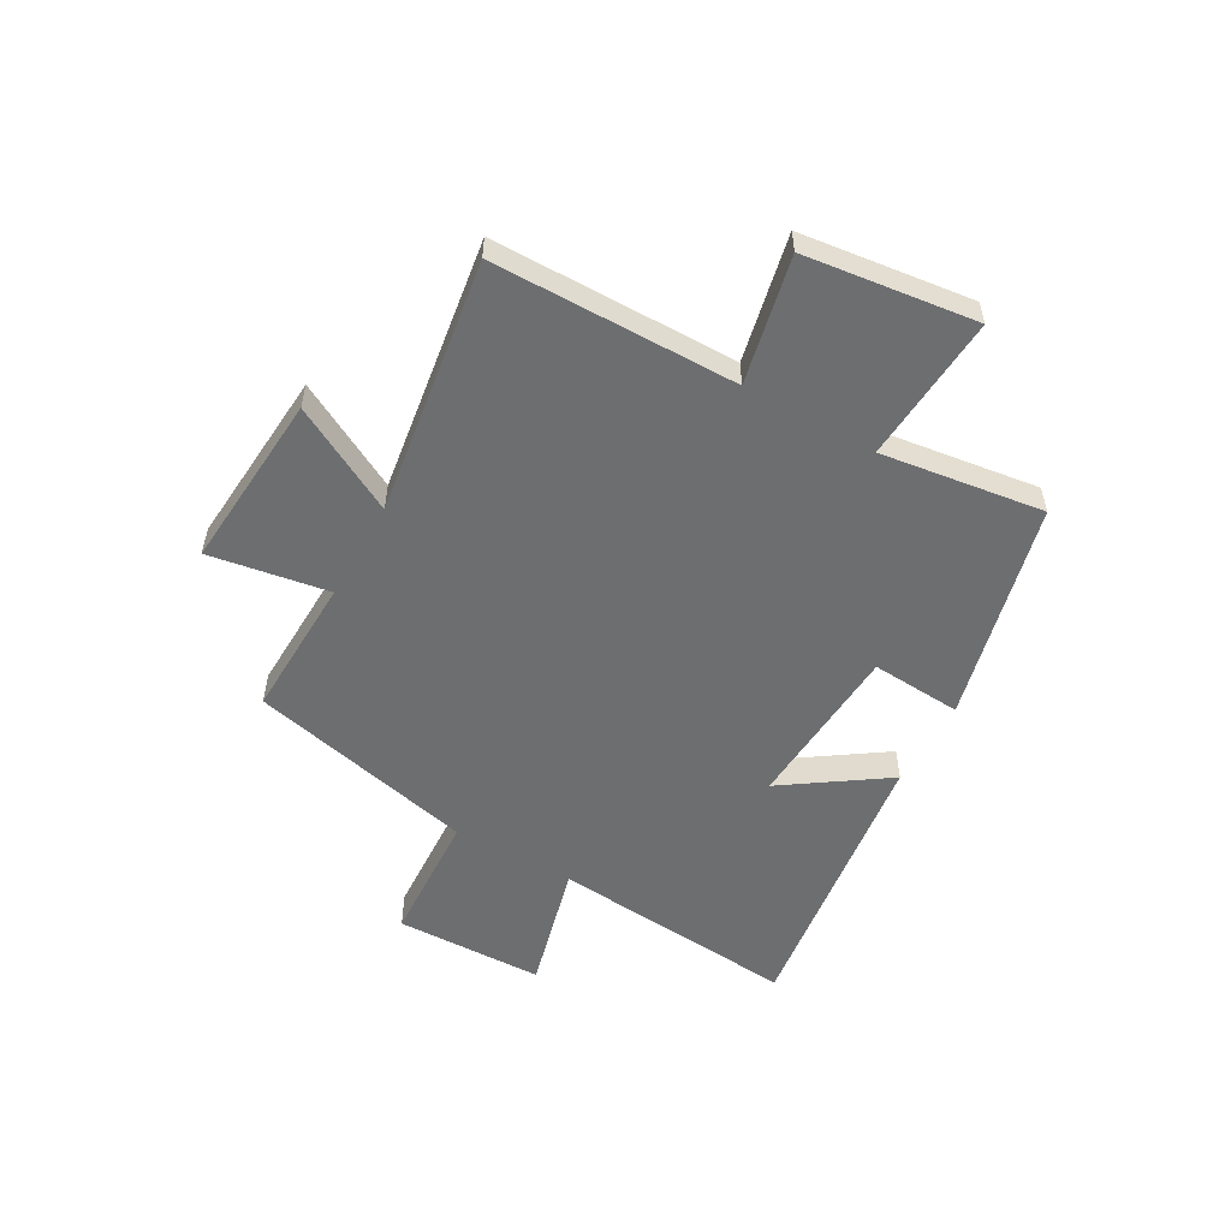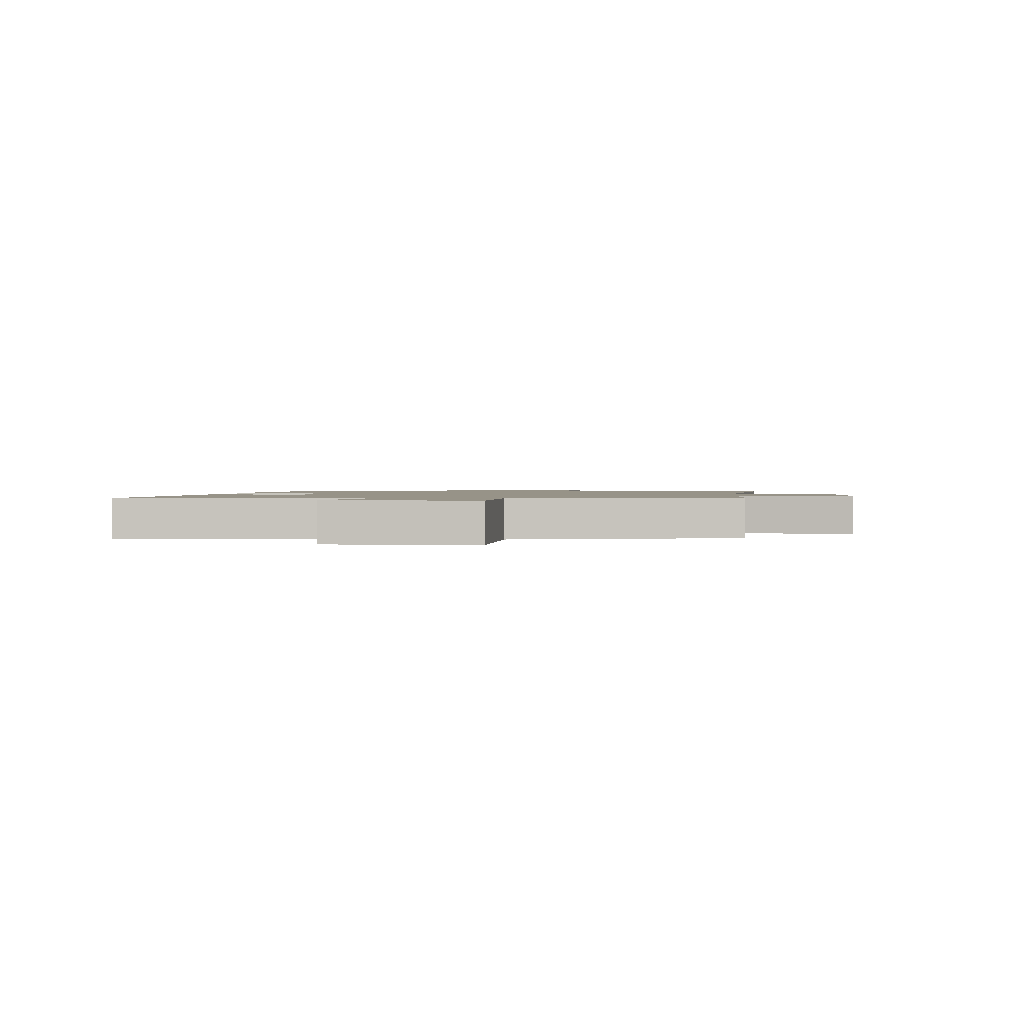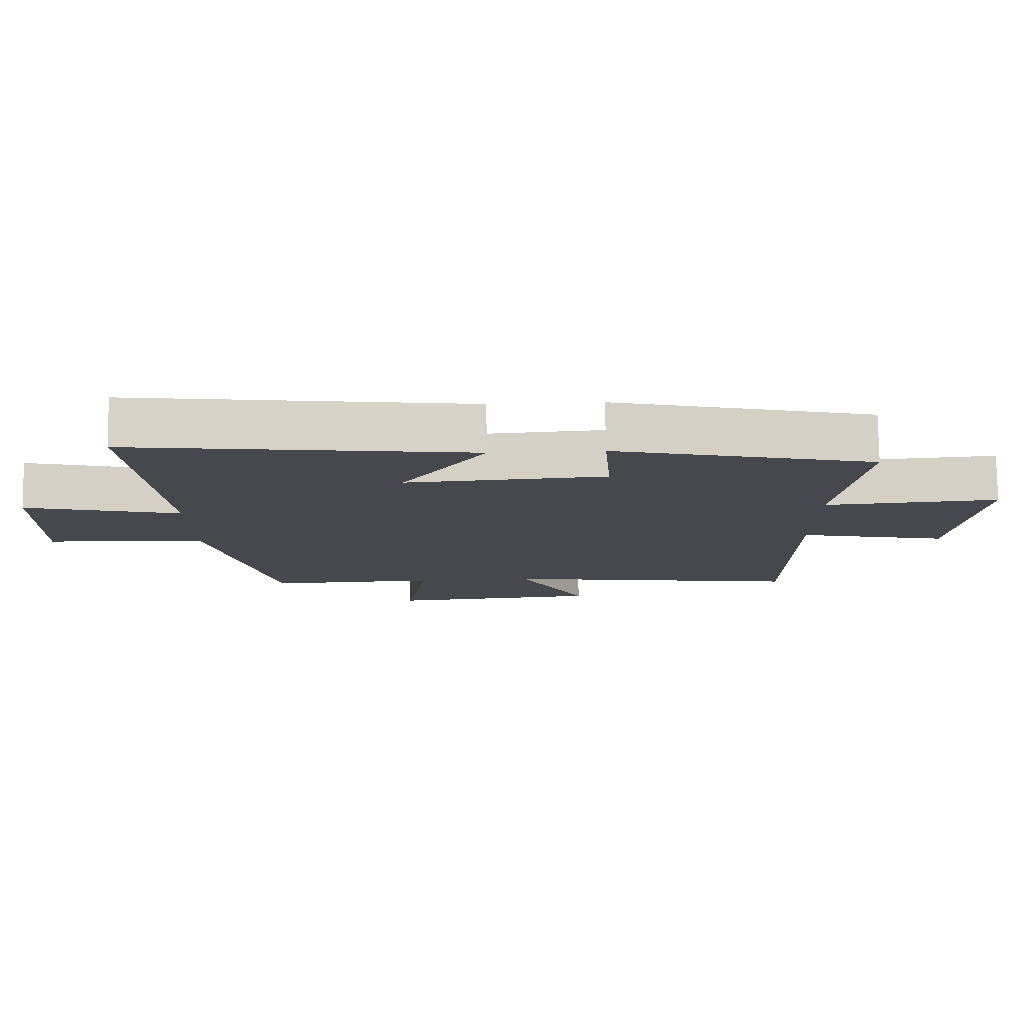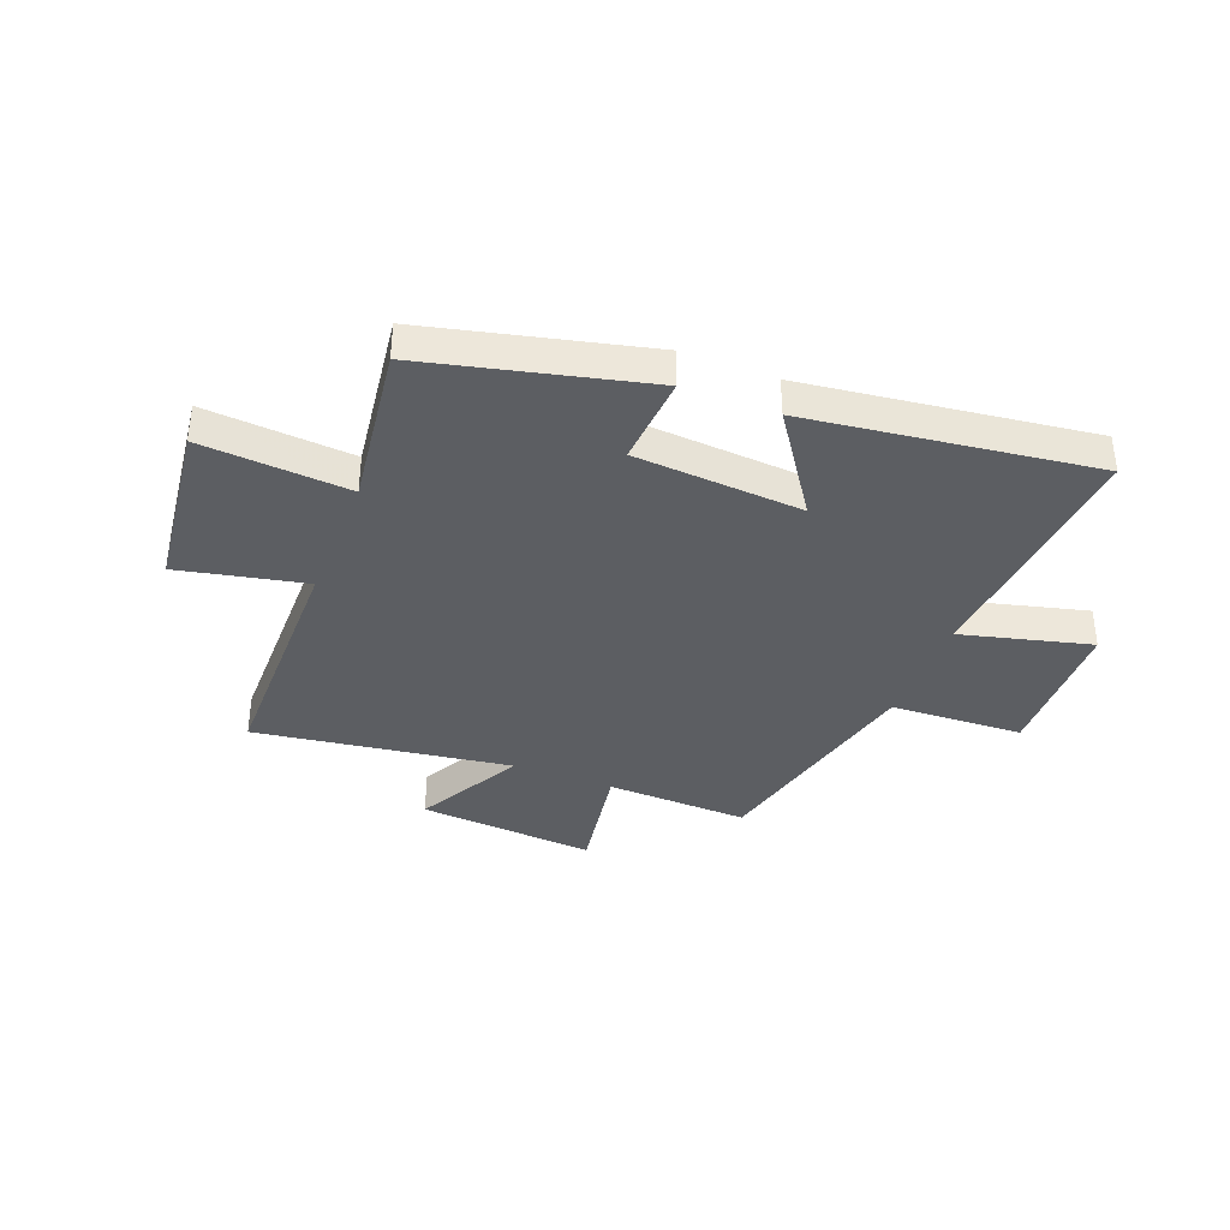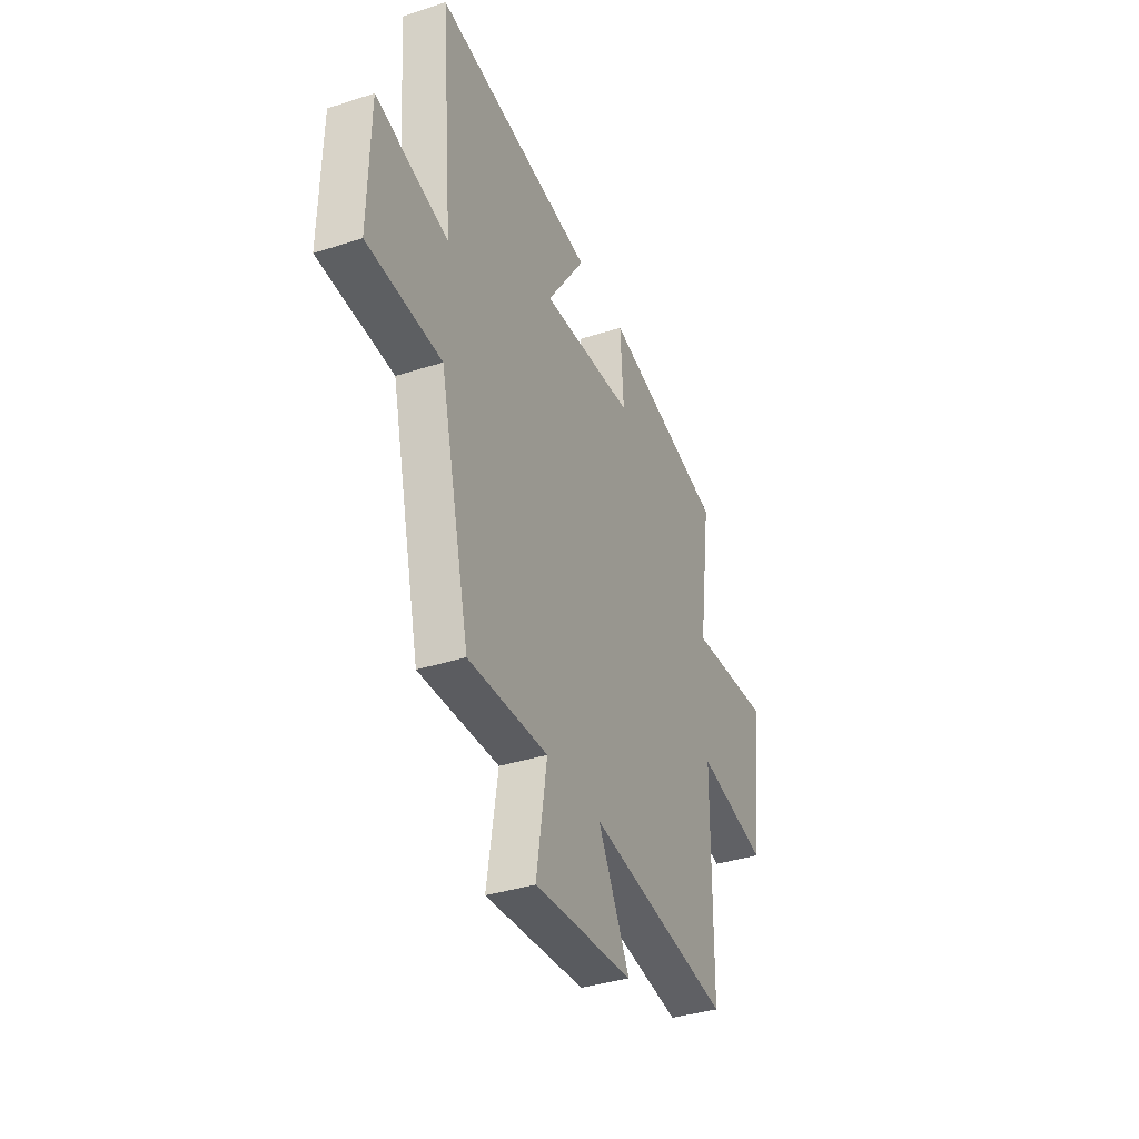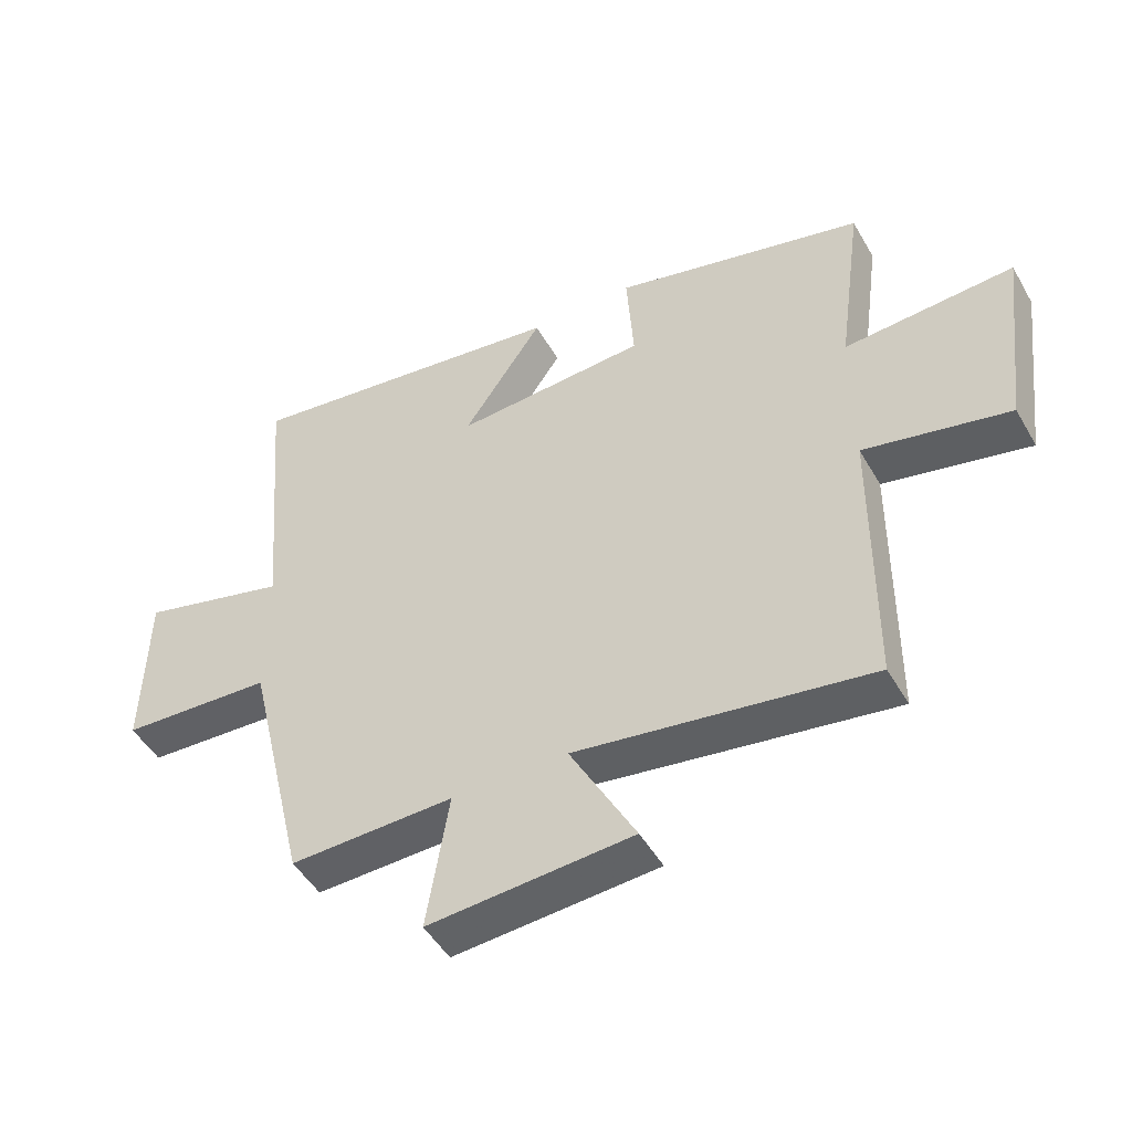
<metadata>
{"format":"obj","ext":"obj","renderer":"f3d","projection":"perspective","resolution":1024,"background":"white","views":[{"elev":-54.3,"azim":-119.4,"up":"+Y"},{"elev":1.3,"azim":94.2,"up":"+Y"},{"elev":78.2,"azim":179.1,"up":"+Z"},{"elev":-37.5,"azim":-21.4,"up":"+Y"},{"elev":-36.8,"azim":112.7,"up":"+Z"},{"elev":-48.4,"azim":-151.2,"up":"+Z"}]}
</metadata>
<code>
v 0.403 0.07 -0.508
v 0.146 0.07 -0.5
v 0.181 0.07 -0.715
v -0.139 0.07 -0.691
v -0.036 0.07 -0.5
v -0.497 0.07 -0.568
v -0.5 0.07 -0.129
v -0.728 0.07 -0.178
v -0.766 0.07 0.13
v -0.5 0.07 0.111
v -0.54 0.07 0.404
v -0.144 0.07 0.5
v -0.155 0.07 0.337
v 0.147 0.07 0.317
v 0.022 0.07 0.5
v 0.538 0.07 0.568
v 0.5 0.07 0.122
v 0.733 0.07 0.182
v 0.739 0.07 -0.086
v 0.5 0.07 -0.098
v 0.403 0 -0.508
v 0.146 0 -0.5
v 0.181 0 -0.715
v -0.139 0 -0.691
v -0.036 0 -0.5
v -0.497 0 -0.568
v -0.5 0 -0.129
v -0.728 0 -0.178
v -0.766 0 0.13
v -0.5 0 0.111
v -0.54 0 0.404
v -0.144 0 0.5
v -0.155 0 0.337
v 0.147 0 0.317
v 0.022 0 0.5
v 0.538 0 0.568
v 0.5 0 0.122
v 0.733 0 0.182
v 0.739 0 -0.086
v 0.5 0 -0.098
f 17 18 19 20
f 17 20 1 2
f 14 15 16 17
f 13 14 17 2
f 10 11 12 13
f 10 13 2 3
f 7 8 9 10
f 5 6 7 10
f 5 10 3
f 3 4 5
f 40 39 38 37
f 22 21 40 37
f 37 36 35 34
f 22 37 34 33
f 33 32 31 30
f 23 22 33 30
f 30 29 28 27
f 30 27 26 25
f 23 30 25
f 25 24 23
f 1 21 22 2
f 2 22 23 3
f 3 23 24 4
f 4 24 25 5
f 5 25 26 6
f 6 26 27 7
f 7 27 28 8
f 8 28 29 9
f 9 29 30 10
f 10 30 31 11
f 11 31 32 12
f 12 32 33 13
f 13 33 34 14
f 14 34 35 15
f 15 35 36 16
f 16 36 37 17
f 17 37 38 18
f 18 38 39 19
f 19 39 40 20
f 20 40 21 1

</code>
